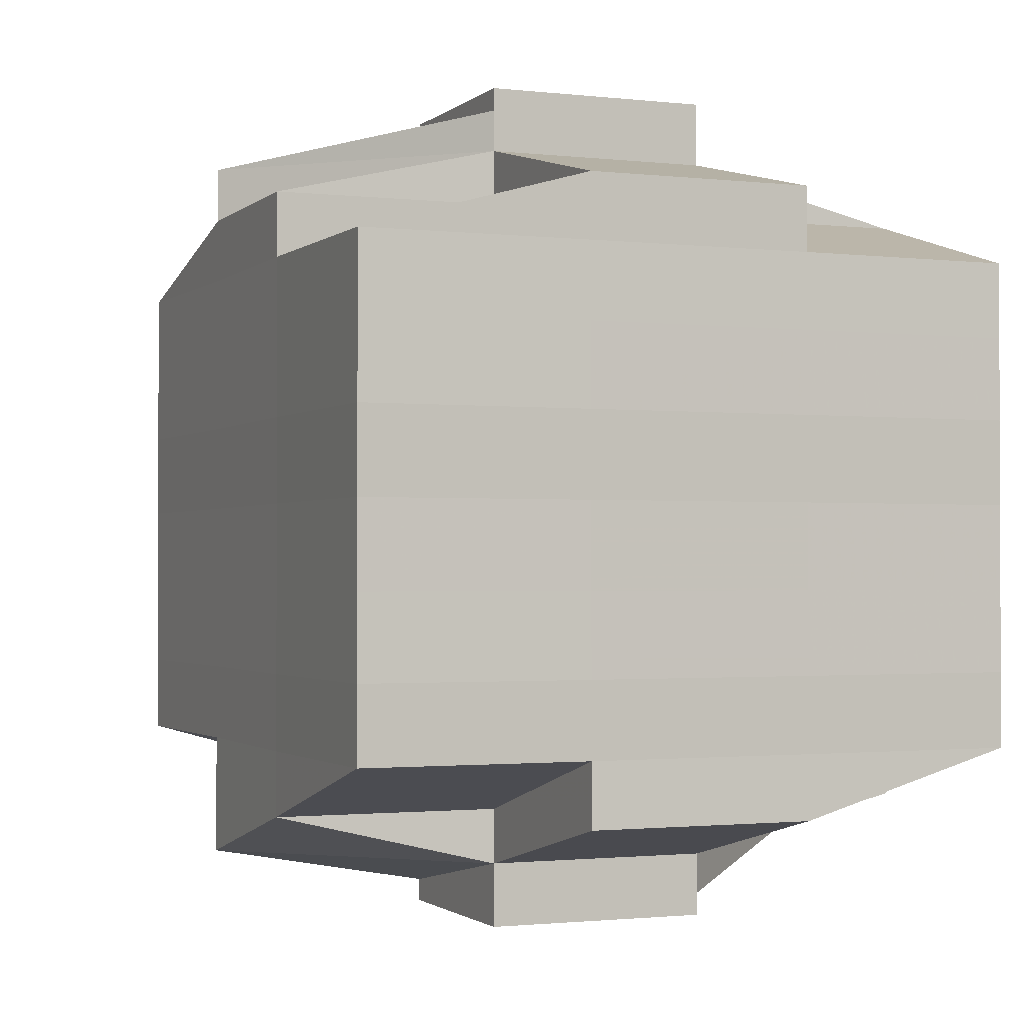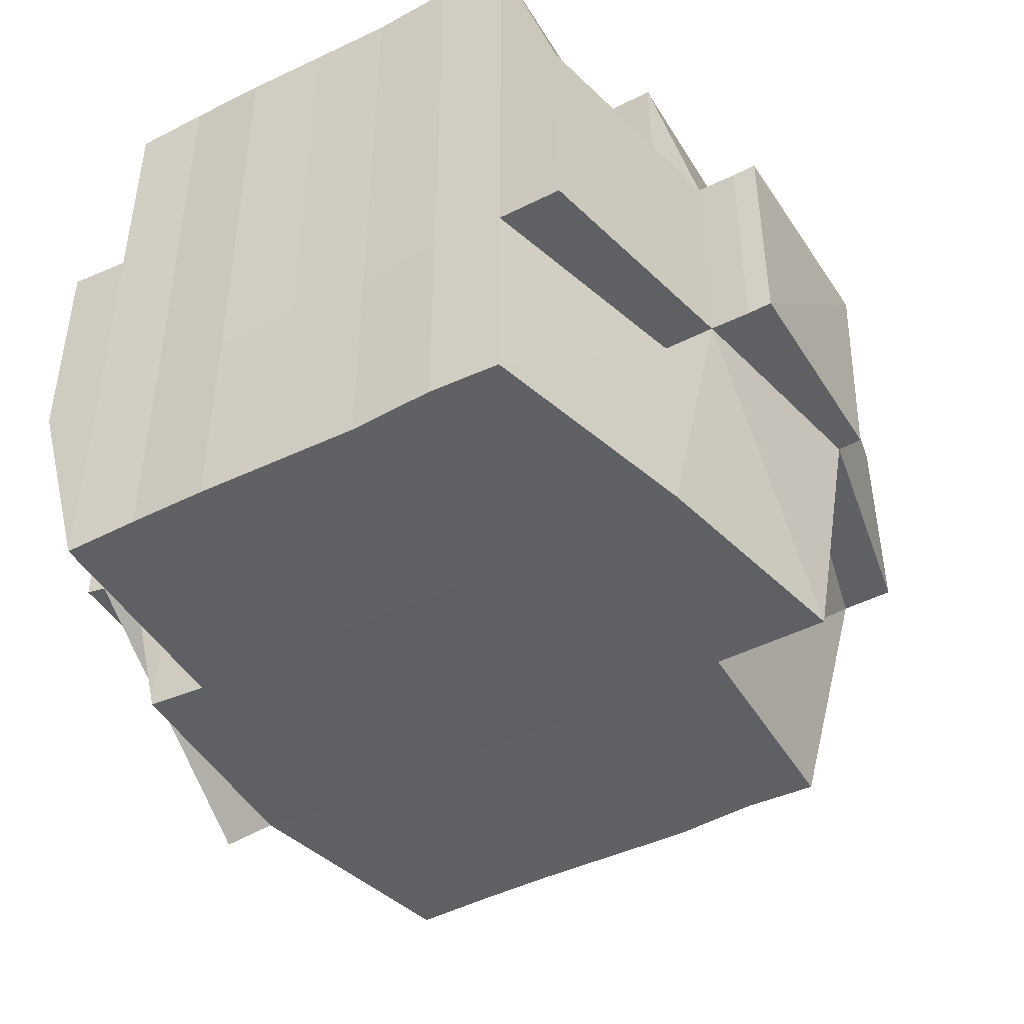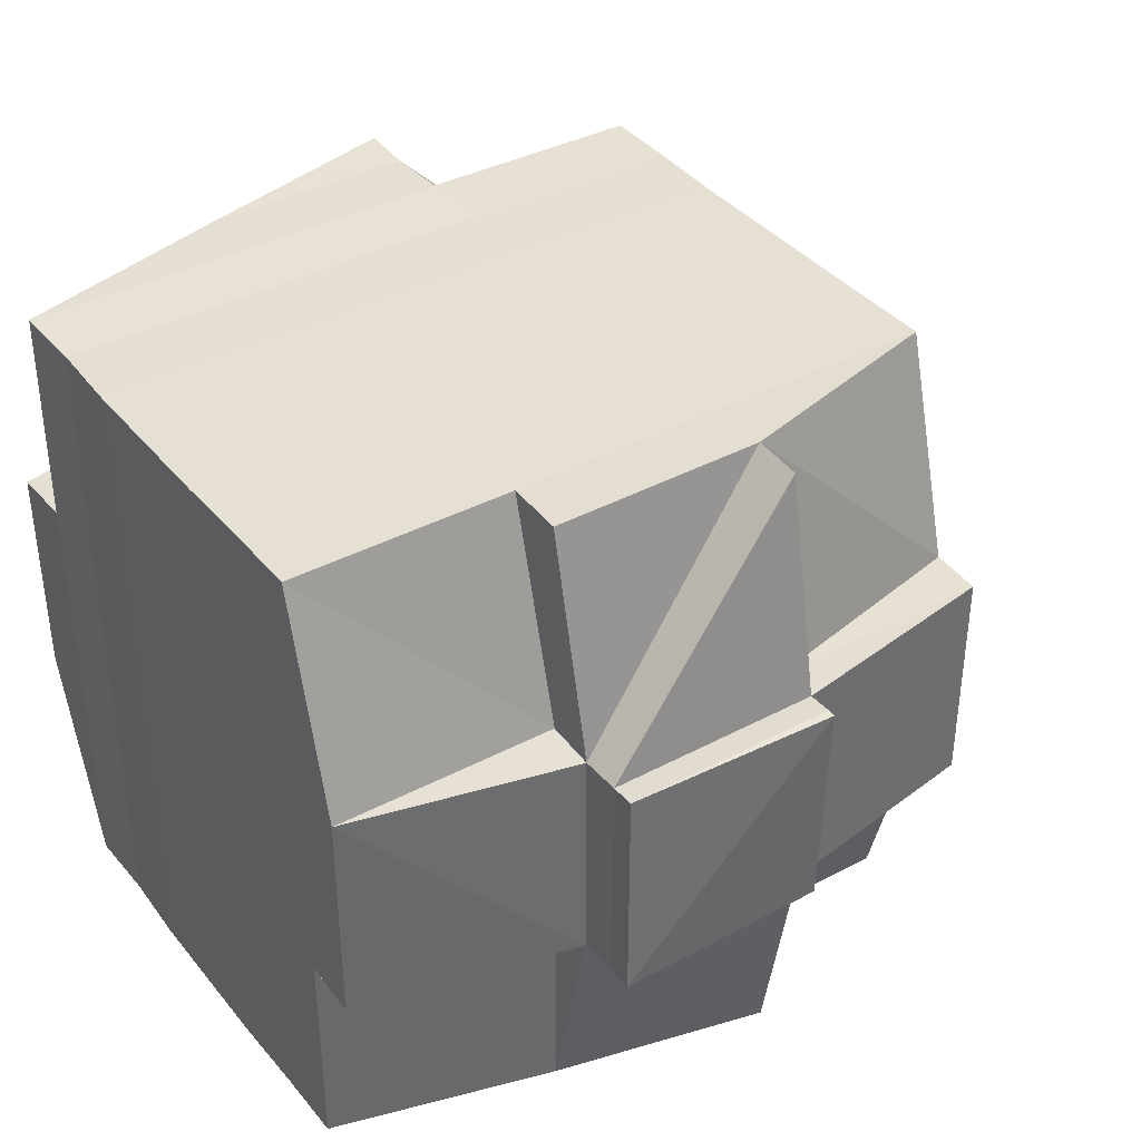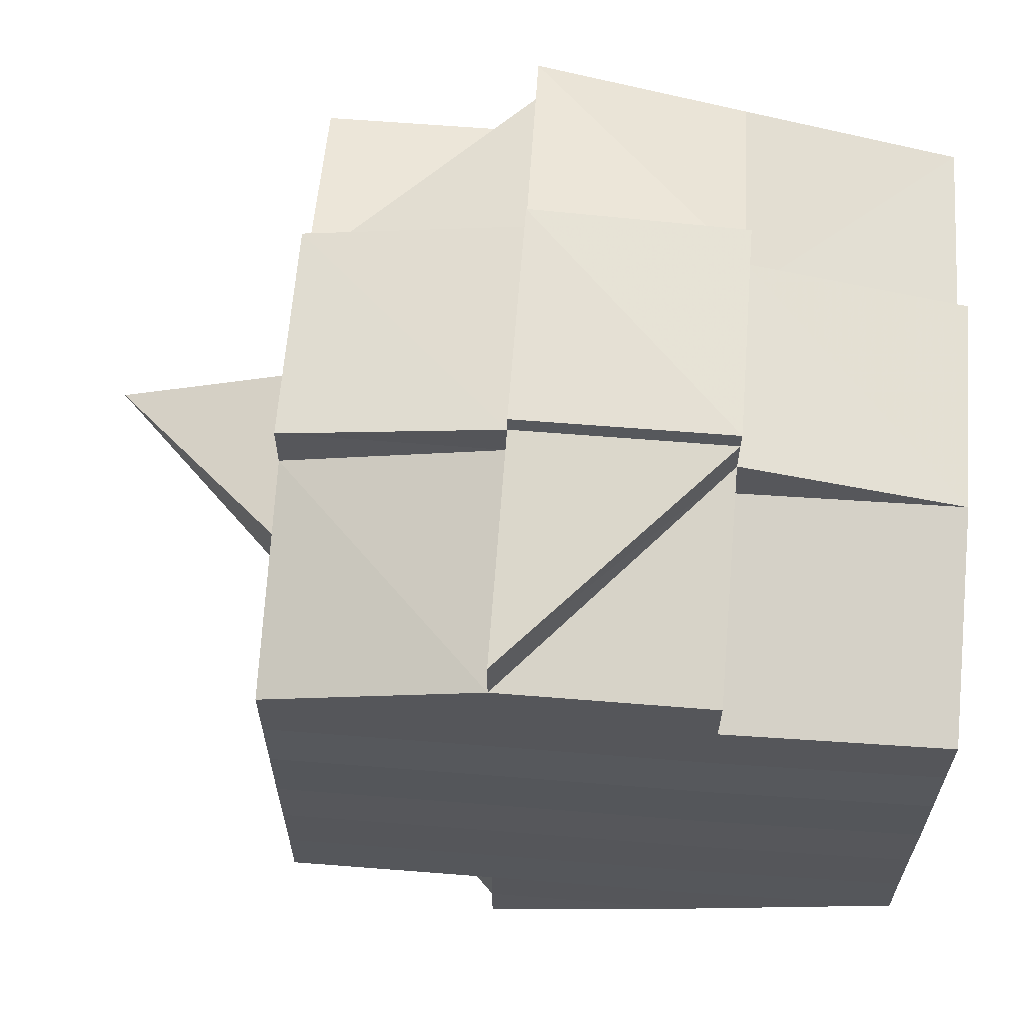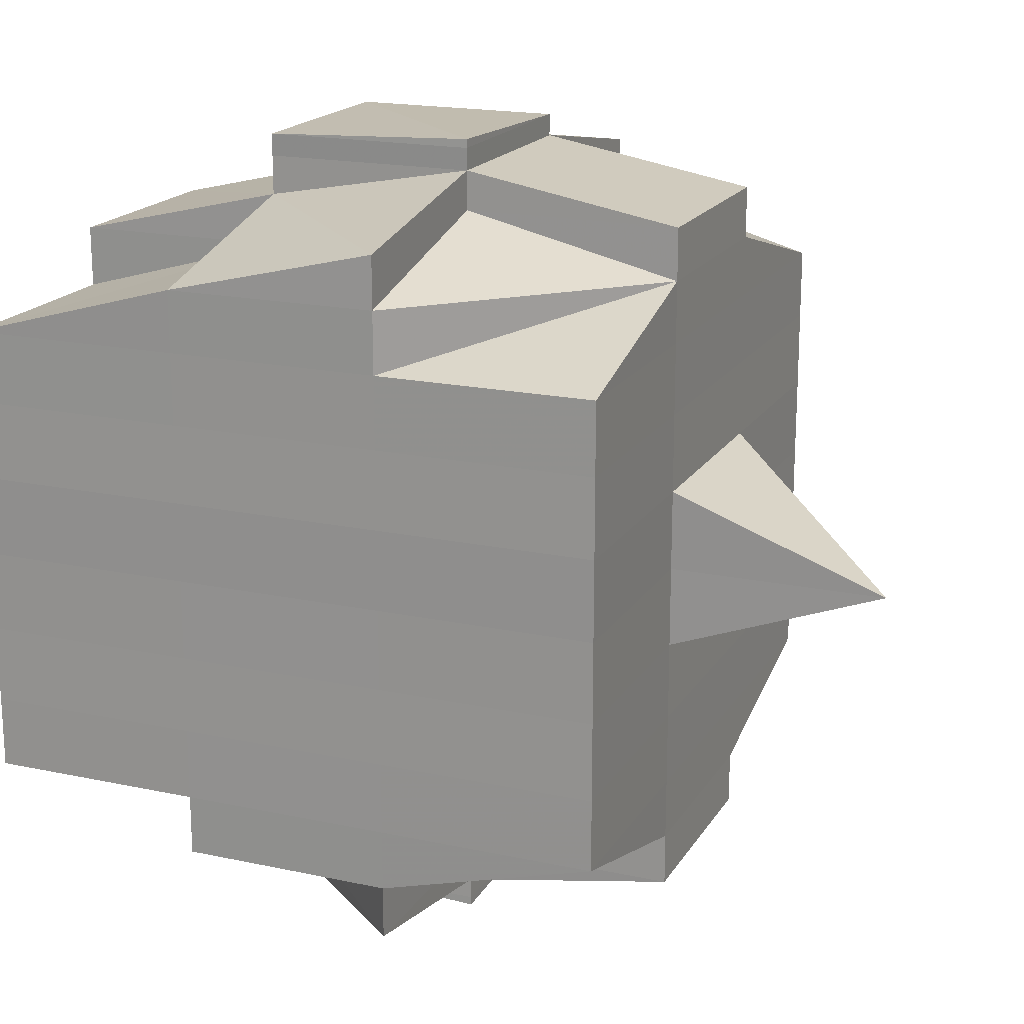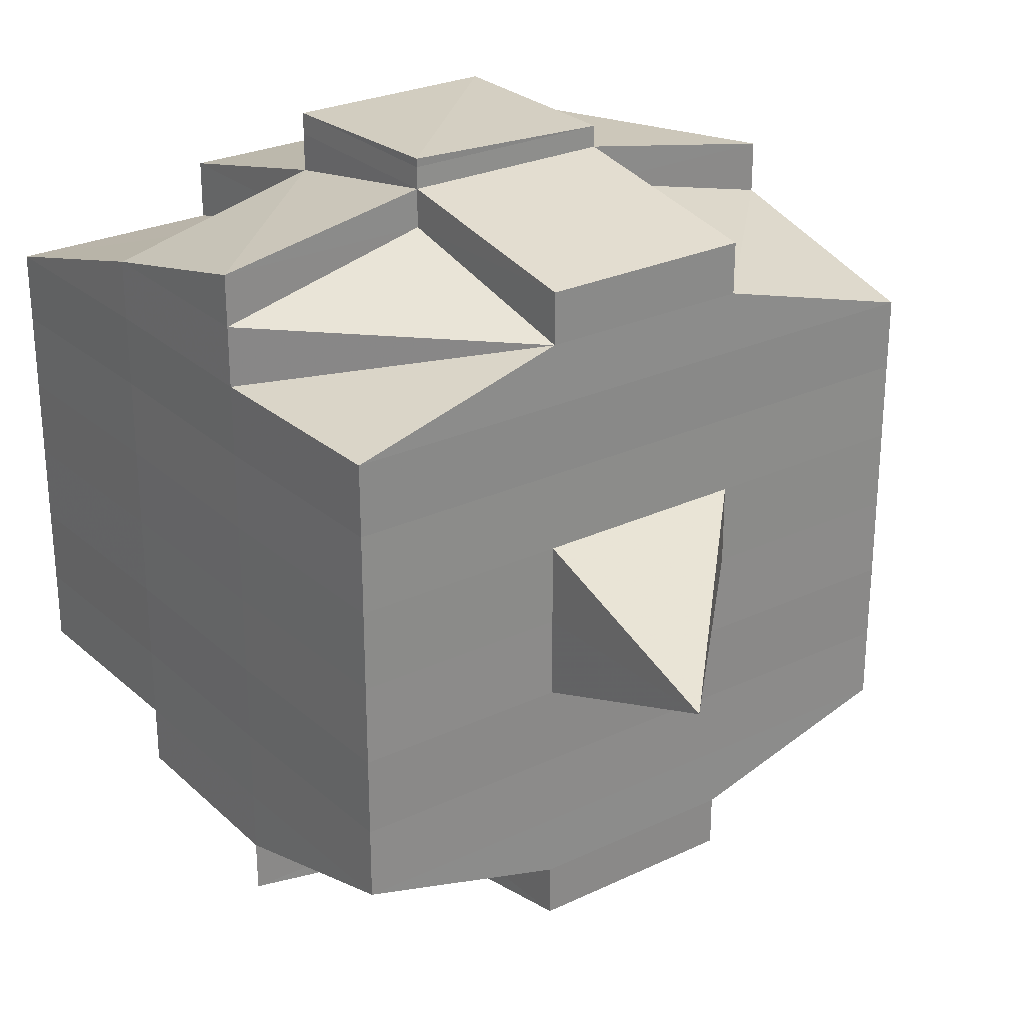
<metadata>
{"format":"obj","ext":"obj","renderer":"f3d","projection":"perspective","resolution":1024,"background":"white","views":[{"elev":-1.4,"azim":67.1,"up":"+Z"},{"elev":-46.1,"azim":119.5,"up":"+Y"},{"elev":37.9,"azim":146.0,"up":"+Y"},{"elev":63.4,"azim":4.4,"up":"+Z"},{"elev":18.4,"azim":-157.5,"up":"+Z"},{"elev":26.6,"azim":-126.6,"up":"+Z"}]}
</metadata>
<code>
o 3963
v 2229 1894 17.89
v 2229 1894 17.89
v 2229 1894 17.89
v 2229 1894 17.89
v 2229 1894 17.89
v 2229 1894 17.89
v 2229 1894 17.89
v 2229 1894 17.89
v 2229 1894 17.89
v 2229 1894 17.89
v 2229 1894 17.89
v 2229 1894 17.89
v 2229 1894 17.89
v 2229 1894 17.89
v 2229 1894 17.89
v 2229 1894 17.89
v 2229 1894 17.89
v 2229 1894 17.88
v 2229 1894 17.88
v 2229 1894 17.89
v 2229 1894 17.89
v 2229 1894 17.89
v 2229 1894 17.89
v 2229 1894 17.89
v 2229 1894 17.89
v 2229 1894 17.89
v 2229 1894 17.88
v 2229 1894 17.88
v 2229 1894 17.88
v 2229 1894 17.88
v 2229 1894 17.88
v 2229 1894 17.88
v 2229 1894 17.88
v 2229 1894 17.88
v 2229 1894 17.88
v 2229 1894 17.87
v 2229 1894 17.88
v 2229 1894 17.88
v 2229 1894 17.88
v 2229 1894 17.88
v 2229 1894 17.88
v 2229 1894 17.88
v 2229 1894 17.88
v 2229 1894 17.88
v 2229 1894 17.89
v 2229 1894 17.88
v 2229 1894 17.89
v 2229 1894 17.89
v 2229 1894 17.89
v 2229 1894 17.89
v 2229 1894 17.88
v 2229 1894 17.88
v 2229 1894 17.88
v 2229 1894 17.88
v 2229 1894 17.88
v 2229 1894 17.87
v 2229 1894 17.87
v 2229 1894 17.88
v 2229 1894 17.87
v 2229 1894 17.87
v 2229 1894 17.87
v 2229 1894 17.87
v 2229 1894 17.87
v 2229 1894 17.87
v 2229 1894 17.87
v 2229 1894 17.87
v 2229 1894 17.87
v 2229 1894 17.87
v 2229 1894 17.86
v 2229 1894 17.87
v 2229 1894 17.86
v 2229 1894 17.86
v 2229 1894 17.87
v 2229 1894 17.87
v 2229 1894 17.86
v 2229 1894 17.87
v 2229 1894 17.86
v 2229 1894 17.86
v 2229 1894 17.87
v 2229 1894 17.86
v 2229 1894 17.86
v 2229 1894 17.86
v 2229 1894 17.86
v 2229 1894 17.86
v 2229 1894 17.86
v 2229 1894 17.86
v 2229 1894 17.86
v 2229 1894 17.85
v 2229 1894 17.85
v 2229 1894 17.86
v 2229 1894 17.86
v 2229 1894 17.86
v 2229 1894 17.86
v 2229 1894 17.85
v 2229 1894 17.85
v 2229 1894 17.85
v 2229 1894 17.85
v 2229 1894 17.85
v 2229 1894 17.85
v 2229 1894 17.85
v 2229 1894 17.85
v 2229 1894 17.86
v 2229 1894 17.86
v 2229 1894 17.85
v 2229 1894 17.85
v 2229 1894 17.85
v 2229 1894 17.85
v 2229 1894 17.85
v 2229 1894 17.85
v 2229 1894 17.85
v 2229 1894 17.85
v 2229 1894 17.85
v 2229 1894 17.85
v 2229 1894 17.85
v 2229 1894 17.85
v 2229 1894 17.85
v 2229 1894 17.85
v 2229 1894 17.85
v 2229 1894 17.85
v 2229 1894 17.85
v 2229 1894 17.85
v 2229 1894 17.85
v 2229 1894 17.85
v 2229 1894 17.86
v 2229 1894 17.86
v 2229 1894 17.86
v 2229 1894 17.86
v 2229 1894 17.86
v 2229 1894 17.87
v 2229 1894 17.86
v 2229 1894 17.86
v 2229 1894 17.86
v 2229 1894 17.86
v 2229 1894 17.86
v 2229 1894 17.86
v 2229 1894 17.86
v 2229 1894 17.85
v 2229 1894 17.85
v 2229 1894 17.86
v 2229 1894 17.85
v 2229 1894 17.86
v 2229 1894 17.85
v 2229 1894 17.85
v 2229 1894 17.85
v 2229 1894 17.85
v 2229 1894 17.86
v 2229 1894 17.86
v 2229 1894 17.86
v 2229 1894 17.86
v 2229 1894 17.86
v 2229 1894 17.86
v 2229 1894 17.86
v 2229 1894 17.86
v 2229 1894 17.86
v 2229 1894 17.85
v 2229 1894 17.86
v 2229 1894 17.86
v 2229 1894 17.86
v 2229 1894 17.86
v 2229 1894 17.86
v 2229 1894 17.86
v 2229 1894 17.86
v 2229 1894 17.86
v 2229 1894 17.86
v 2229 1894 17.87
v 2229 1894 17.87
v 2229 1894 17.87
v 2229 1894 17.87
v 2229 1894 17.87
v 2229 1894 17.87
v 2229 1894 17.88
v 2229 1894 17.88
v 2229 1894 17.87
v 2229 1894 17.88
v 2229 1894 17.88
v 2229 1894 17.88
v 2229 1894 17.88
v 2229 1894 17.88
v 2229 1894 17.88
v 2229 1894 17.88
v 2229 1894 17.87
v 2229 1894 17.88
v 2229 1894 17.88
v 2229 1894 17.88
v 2229 1894 17.89
v 2229 1894 17.89
v 2229 1894 17.88
v 2229 1894 17.88
v 2229 1894 17.88
v 2229 1894 17.88
v 2229 1894 17.89
v 2229 1894 17.89
v 2229 1894 17.89
v 2229 1894 17.89
v 2229 1894 17.89
v 2229 1894 17.88
v 2229 1894 17.88
v 2229 1894 17.88
v 2229 1894 17.89
v 2229 1894 17.88
v 2229 1894 17.88
v 2229 1894 17.88
v 2229 1894 17.88
v 2229 1894 17.88
v 2229 1894 17.88
v 2229 1894 17.88
v 2229 1894 17.88
v 2229 1894 17.88
v 2229 1894 17.88
v 2229 1894 17.88
v 2229 1894 17.88
v 2229 1894 17.88
v 2229 1894 17.88
v 2229 1894 17.88
v 2229 1894 17.88
v 2229 1894 17.88
v 2229 1894 17.87
v 2229 1894 17.87
v 2229 1894 17.87
v 2229 1894 17.87
v 2229 1894 17.87
v 2229 1894 17.87
v 2229 1894 17.87
v 2229 1894 17.87
v 2229 1894 17.87
v 2229 1894 17.87
v 2229 1894 17.87
v 2229 1894 17.87
v 2229 1894 17.86
v 2229 1894 17.87
v 2229 1894 17.87
v 2229 1894 17.87
v 2229 1894 17.86
v 2229 1894 17.86
v 2229 1894 17.86
v 2229 1894 17.86
v 2229 1894 17.86
v 2229 1894 17.86
v 2229 1894 17.86
v 2229 1894 17.86
v 2229 1894 17.86
v 2229 1894 17.86
v 2229 1894 17.86
v 2229 1894 17.85
v 2229 1894 17.85
v 2229 1894 17.86
v 2229 1894 17.85
v 2229 1894 17.86
v 2229 1894 17.85
v 2229 1894 17.85
v 2229 1894 17.85
v 2229 1894 17.85
v 2229 1894 17.89
v 2229 1894 17.89
v 2229 1894 17.89
v 2229 1894 17.89
v 2229 1894 17.89
v 2229 1894 17.89
v 2229 1894 17.89
v 2229 1894 17.89
v 2229 1894 17.89
v 2229 1894 17.89
v 2229 1894 17.89
v 2229 1894 17.89
v 2229 1894 17.89
v 2229 1894 17.88
v 2229 1894 17.89
v 2229 1894 17.89
v 2229 1894 17.89
v 2229 1894 17.89
v 2229 1894 17.89
v 2229 1894 17.89
v 2229 1894 17.89
v 2229 1894 17.89
v 2229 1894 17.89
v 2229 1894 17.88
v 2229 1894 17.89
v 2229 1894 17.88
v 2229 1894 17.88
v 2229 1894 17.88
v 2229 1894 17.88
v 2229 1894 17.88
v 2229 1894 17.88
v 2229 1894 17.88
v 2229 1894 17.88
v 2229 1894 17.88
v 2229 1894 17.88
v 2229 1894 17.87
v 2229 1894 17.88
v 2229 1894 17.88
v 2229 1894 17.88
v 2229 1894 17.87
v 2229 1894 17.87
v 2229 1894 17.87
v 2229 1894 17.87
v 2229 1894 17.87
v 2229 1894 17.87
v 2229 1894 17.87
v 2229 1894 17.87
v 2229 1894 17.87
v 2229 1894 17.86
v 2229 1894 17.87
v 2229 1894 17.87
v 2229 1894 17.87
v 2229 1894 17.87
v 2229 1894 17.87
v 2229 1894 17.87
v 2229 1894 17.87
v 2229 1894 17.86
v 2229 1894 17.86
v 2229 1894 17.86
v 2229 1894 17.86
v 2229 1894 17.86
v 2229 1894 17.87
v 2229 1894 17.87
v 2229 1894 17.87
v 2229 1894 17.87
v 2229 1894 17.87
v 2229 1894 17.87
v 2229 1894 17.87
v 2229 1894 17.88
v 2229 1894 17.87
v 2229 1894 17.88
v 2229 1894 17.88
v 2229 1894 17.88
v 2229 1894 17.89
v 2229 1894 17.88
v 2229 1894 17.88
v 2229 1894 17.89
v 2229 1894 17.88
v 2229 1894 17.89
v 2229 1894 17.87
v 2229 1894 17.87
v 2229 1894 17.87
v 2229 1894 17.87
v 2229 1894 17.87
v 2229 1894 17.86
v 2229 1894 17.86
v 2229 1894 17.86
v 2229 1894 17.86
v 2229 1894 17.86
v 2229 1894 17.86
v 2229 1894 17.86
v 2229 1894 17.86
v 2229 1894 17.86
v 2229 1894 17.86
v 2229 1894 17.85
v 2229 1894 17.85
v 2229 1894 17.85
v 2229 1894 17.86
v 2229 1894 17.85
v 2229 1894 17.85
v 2229 1894 17.85
v 2229 1894 17.85
v 2229 1894 17.85
v 2229 1894 17.85
v 2229 1894 17.85
v 2229 1894 17.85
v 2229 1894 17.85
v 2229 1894 17.85
v 2229 1894 17.85
f 1 2 3
f 4 5 1
f 6 7 3
f 8 9 2
f 10 11 7
f 12 13 11
f 14 15 10
f 16 14 17
f 18 19 13
f 20 21 8
f 22 21 23
f 20 24 25
f 21 26 24
f 27 28 26
f 29 30 28
f 27 29 31
f 32 29 33
f 34 35 29
f 35 36 37
f 38 37 29
f 29 37 39
f 37 40 39
f 39 40 41
f 42 41 43
f 43 44 45
f 44 46 47
f 48 47 9
f 48 44 49
f 50 51 48
f 40 52 53
f 54 53 55
f 56 57 52
f 40 56 58
f 59 60 57
f 61 56 40
f 37 61 40
f 62 61 37
f 36 63 61
f 56 59 64
f 61 65 56
f 65 59 56
f 66 65 61
f 63 67 65
f 65 68 59
f 67 69 68
f 70 68 65
f 69 71 72
f 68 73 59
f 59 73 74
f 68 72 73
f 75 72 68
f 73 76 60
f 72 77 73
f 77 78 76
f 73 77 79
f 72 80 77
f 81 80 72
f 80 82 77
f 81 83 84
f 82 85 78
f 77 82 86
f 82 87 85
f 88 89 87
f 90 91 82
f 92 93 82
f 93 94 91
f 95 96 88
f 96 97 98
f 97 99 100
f 101 88 102
f 103 95 102
f 104 100 105
f 102 105 83
f 106 107 104
f 108 106 109
f 107 110 111
f 112 111 113
f 114 110 115
f 116 115 117
f 118 117 119
f 120 114 121
f 121 113 122
f 123 122 124
f 125 124 126
f 125 126 127
f 128 127 129
f 128 125 130
f 131 125 128
f 131 132 125
f 132 133 125
f 134 108 133
f 135 132 131
f 136 132 135
f 136 137 132
f 138 137 139
f 137 140 141
f 142 143 140
f 144 143 145
f 146 136 135
f 147 136 146
f 135 131 148
f 148 131 128
f 146 149 150
f 151 152 148
f 153 154 146
f 154 155 156
f 157 155 158
f 159 155 160
f 161 160 162
f 163 158 164
f 165 151 166
f 167 165 168
f 169 167 170
f 171 169 172
f 173 170 172
f 174 171 175
f 176 175 177
f 178 172 175
f 172 170 179
f 175 172 180
f 172 179 180
f 170 181 179
f 175 180 182
f 18 175 182
f 180 179 183
f 180 183 182
f 182 183 184
f 182 184 185
f 186 187 185
f 183 188 184
f 184 188 189
f 185 190 191
f 192 191 193
f 194 195 193
f 188 196 197
f 198 197 199
f 200 201 199
f 202 203 201
f 204 205 199
f 206 207 205
f 208 209 204
f 210 211 188
f 212 213 207
f 214 212 209
f 188 215 214
f 215 212 214
f 216 215 188
f 211 217 215
f 215 218 212
f 217 219 218
f 220 218 215
f 218 221 212
f 212 221 38
f 221 222 213
f 218 223 221
f 219 224 223
f 225 223 218
f 223 226 221
f 221 226 62
f 226 227 222
f 223 228 226
f 224 229 228
f 230 228 223
f 228 231 226
f 226 231 66
f 231 232 227
f 228 233 231
f 130 233 228
f 229 234 233
f 233 235 231
f 231 235 70
f 235 236 232
f 233 237 235
f 234 238 237
f 239 237 233
f 237 240 235
f 235 240 75
f 240 241 236
f 240 242 241
f 237 243 240
f 243 102 240
f 133 243 237
f 133 244 243
f 245 244 246
f 244 247 248
f 249 250 247
f 251 250 252
f 253 254 255
f 254 256 257
f 253 258 259
f 258 260 261
f 262 261 263
f 264 265 262
f 265 266 267
f 268 264 269
f 270 271 272
f 273 274 272
f 275 276 274
f 277 278 275
f 279 18 275
f 279 280 18
f 280 281 276
f 282 280 279
f 44 282 279
f 283 282 284
f 285 286 282
f 282 287 280
f 58 287 282
f 286 288 287
f 287 289 280
f 280 289 290
f 289 291 281
f 287 292 289
f 64 292 287
f 288 293 292
f 292 294 289
f 289 294 178
f 294 295 291
f 292 296 294
f 74 296 292
f 293 297 296
f 296 298 294
f 294 298 173
f 298 299 295
f 296 300 298
f 79 300 296
f 297 301 300
f 300 302 298
f 302 303 299
f 298 302 304
f 304 305 306
f 307 308 305
f 302 309 307
f 309 150 303
f 300 310 302
f 310 309 302
f 86 310 300
f 301 311 310
f 310 312 309
f 163 312 310
f 312 146 309
f 309 146 313
f 313 148 166
f 166 148 314
f 148 128 314
f 314 128 230
f 166 314 315
f 315 314 225
f 314 129 316
f 315 316 317
f 318 319 315
f 320 318 181
f 181 317 321
f 181 315 220
f 322 315 181
f 179 181 216
f 179 321 323
f 324 325 326
f 327 328 325
f 329 330 331
f 332 333 334
f 335 336 333
f 337 338 339
f 340 341 342
f 343 344 345
f 346 347 344
f 348 349 350
f 351 352 349
f 353 354 352
f 98 355 351
f 356 353 355
f 94 356 351
f 357 358 359
f 359 360 361

</code>
